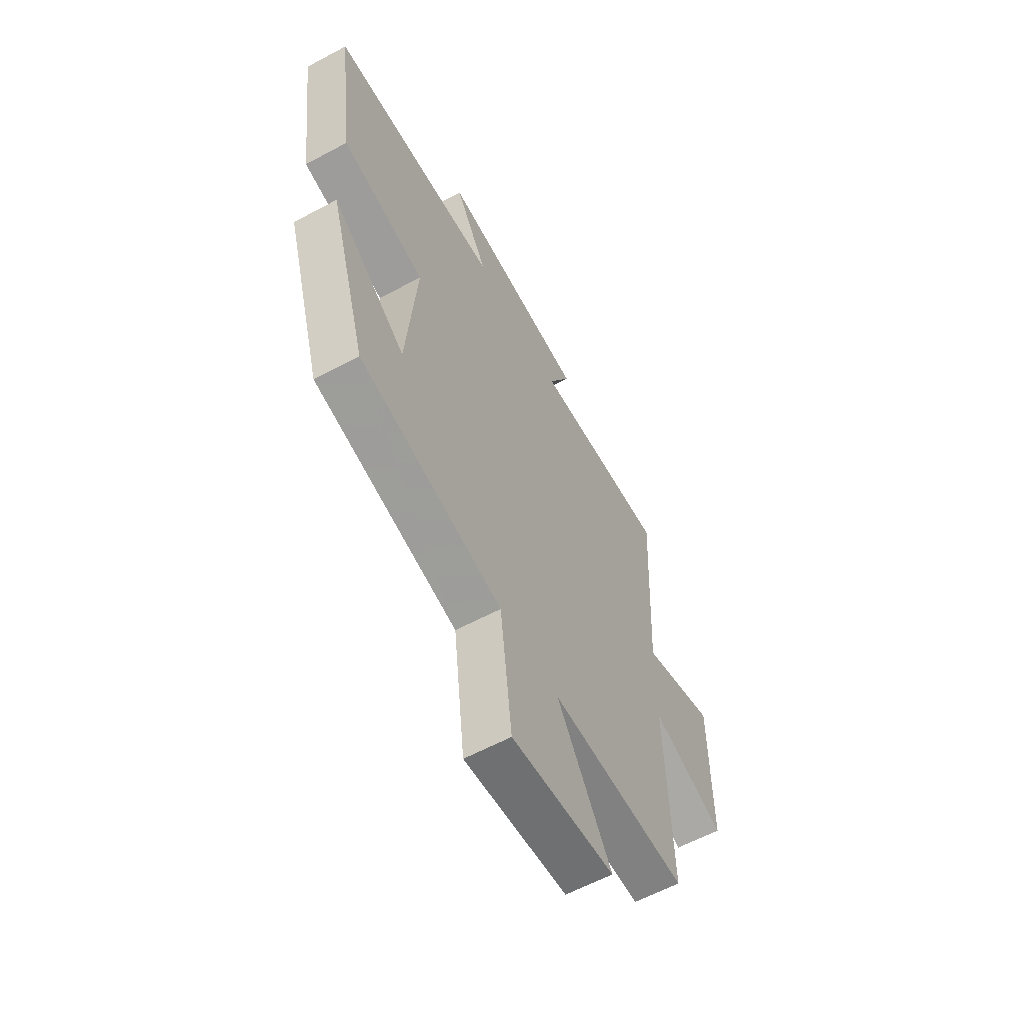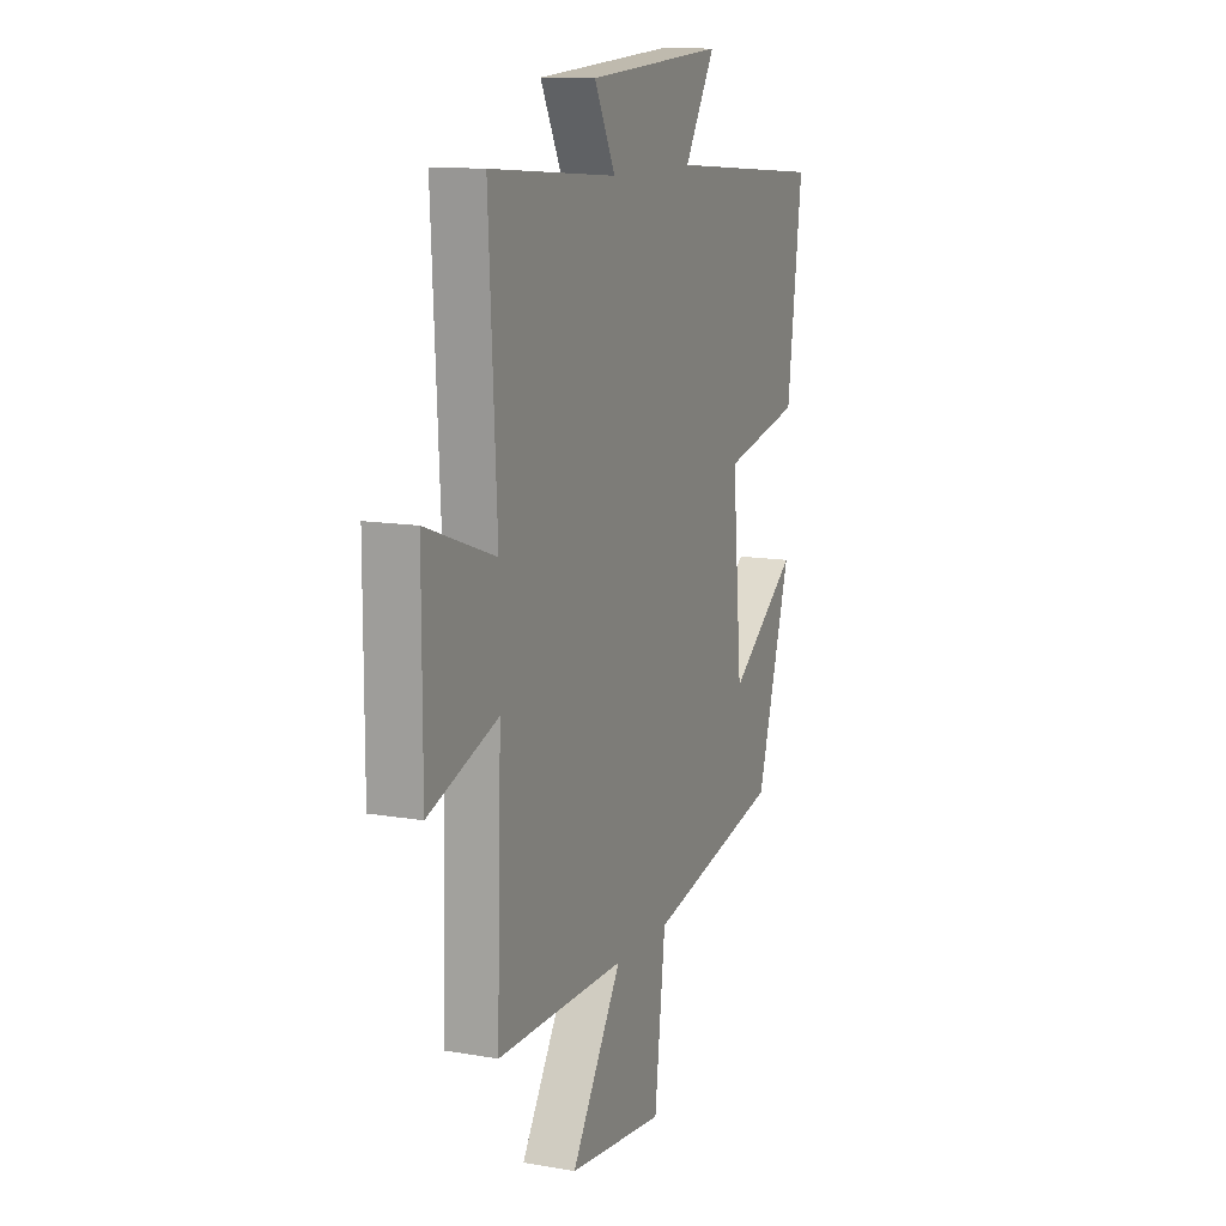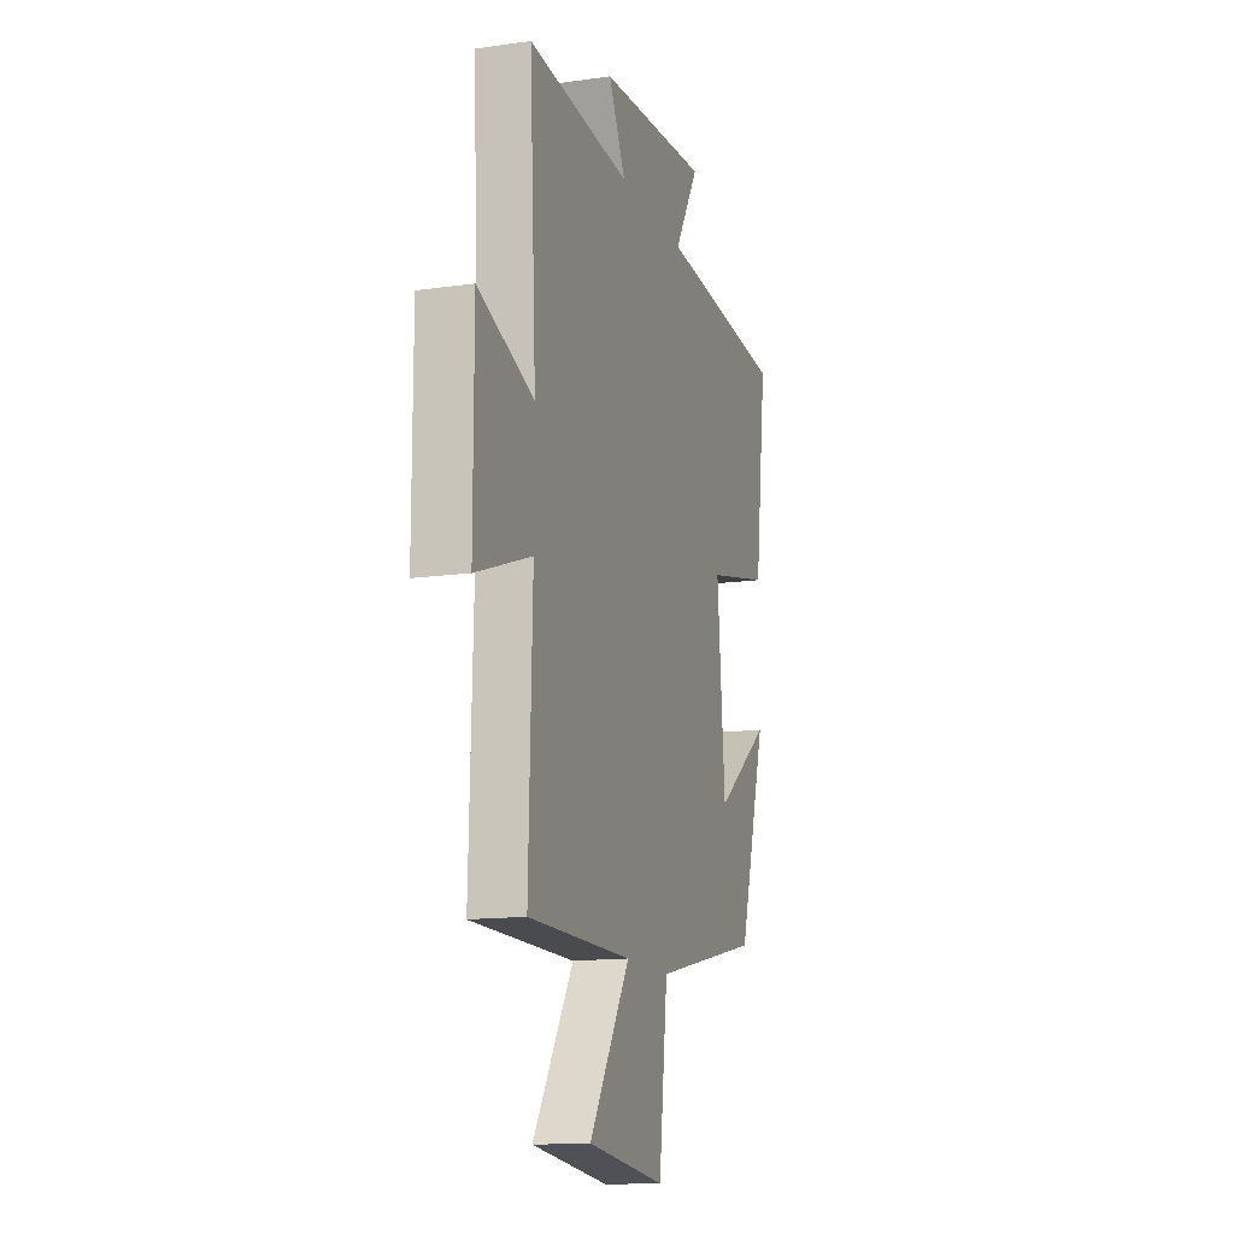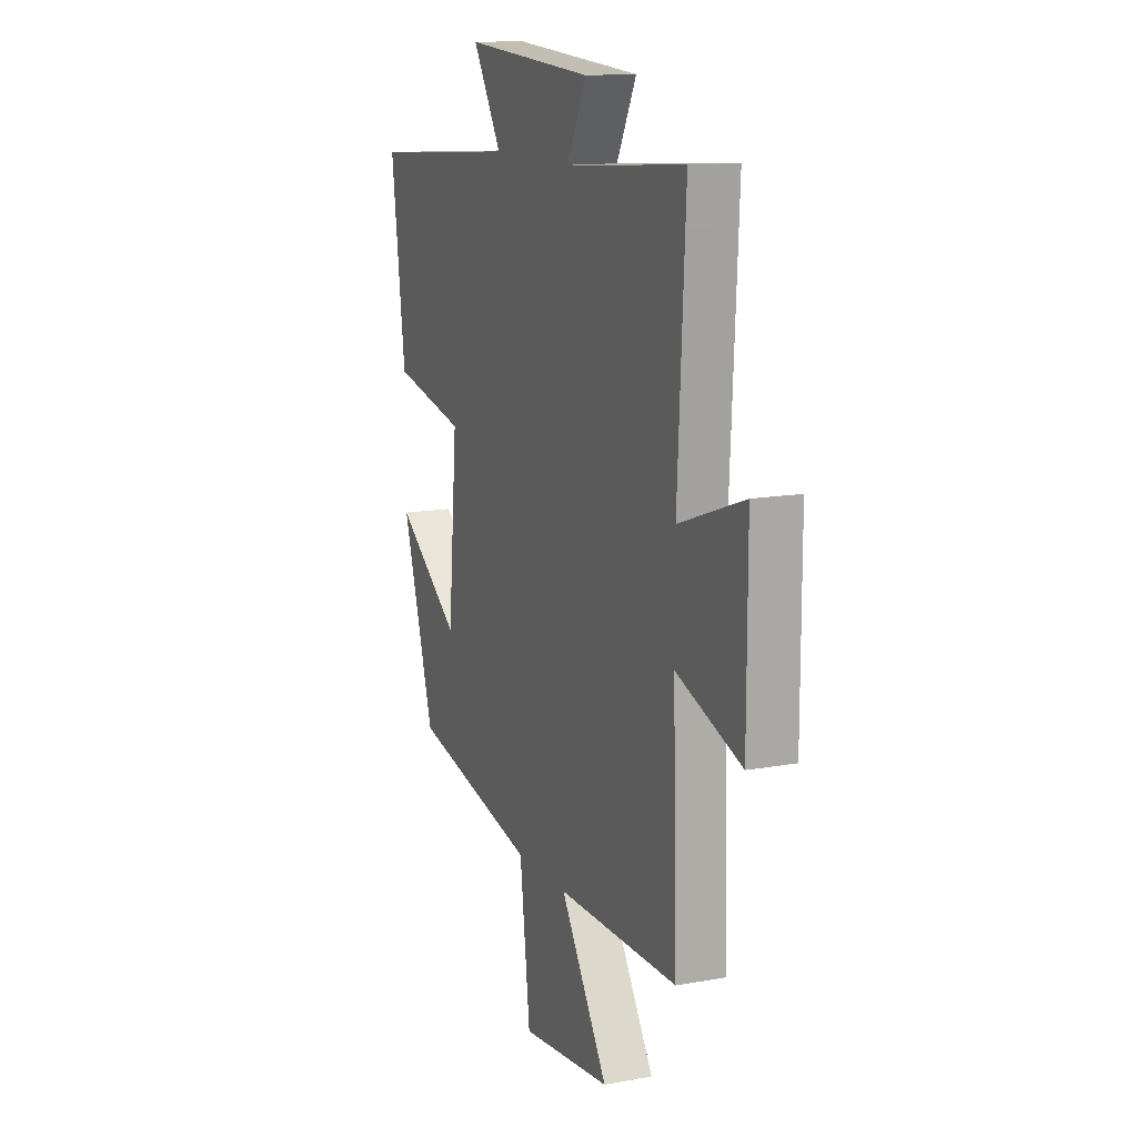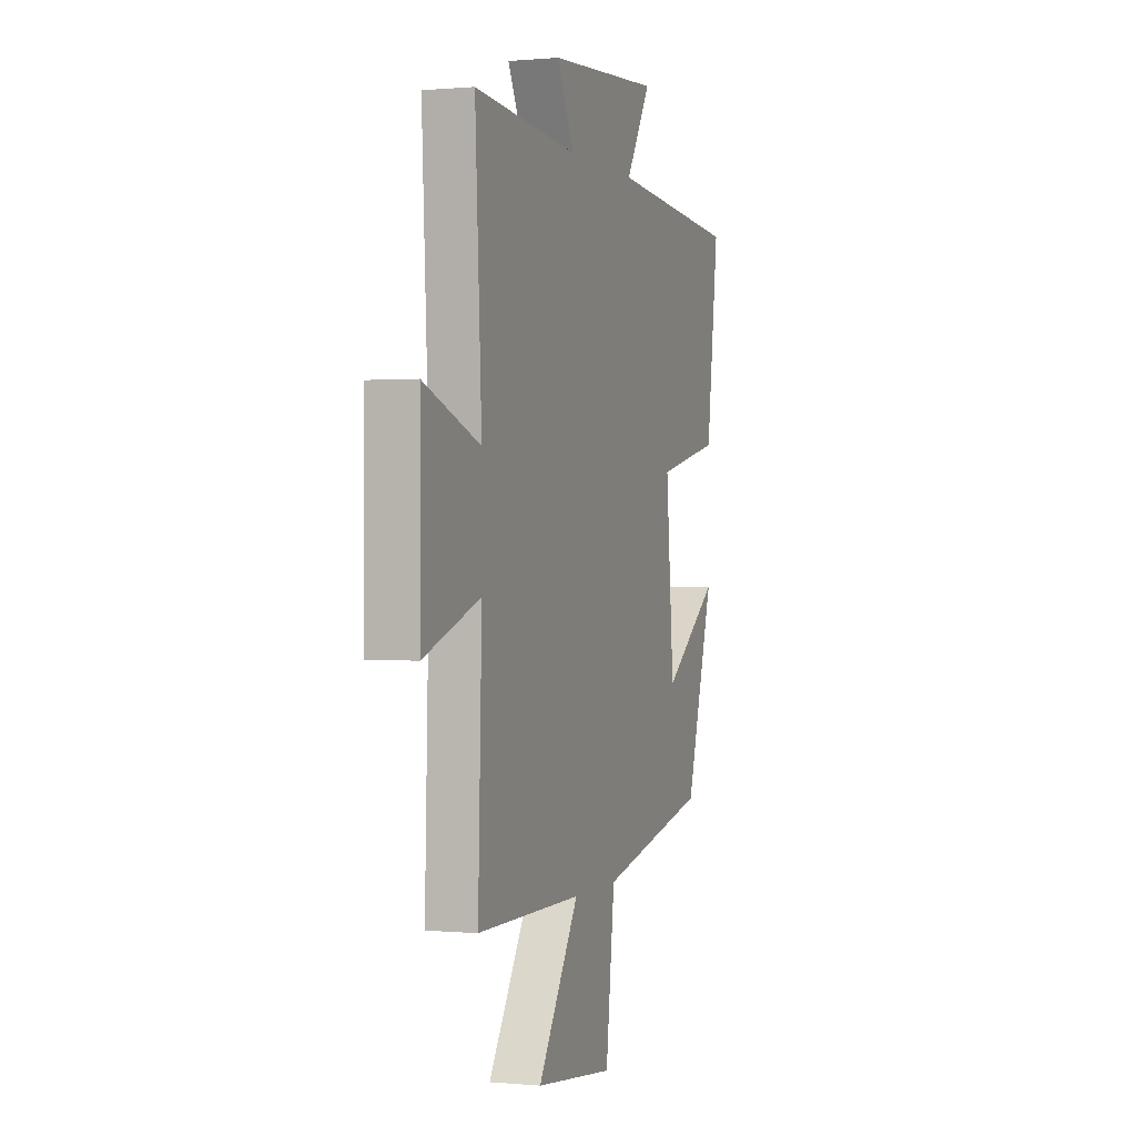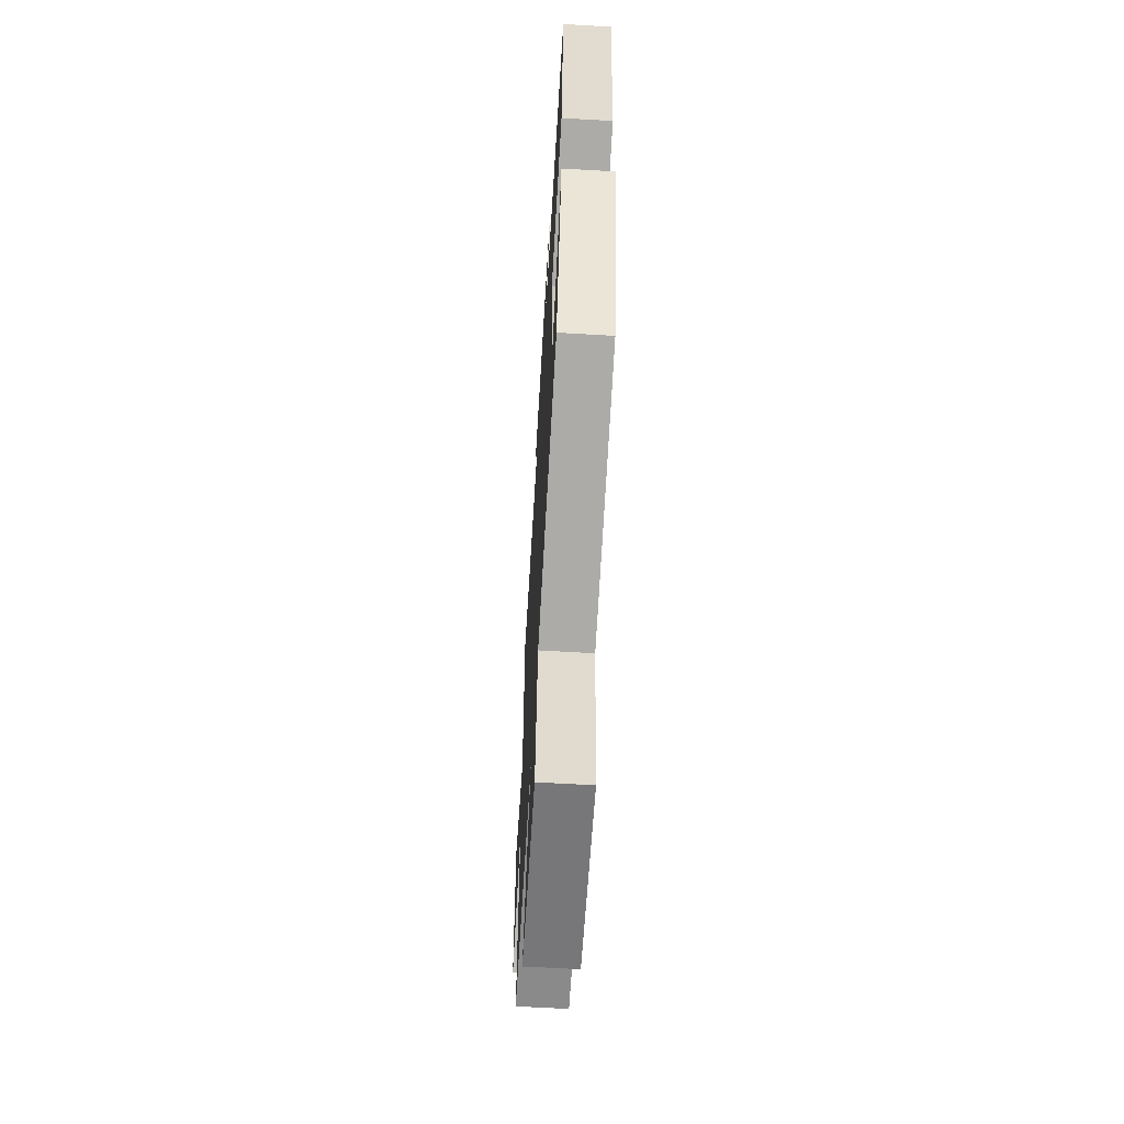
<metadata>
{"format":"obj","ext":"obj","renderer":"f3d","projection":"perspective","resolution":1024,"background":"white","views":[{"elev":-60.5,"azim":118.7,"up":"+Z"},{"elev":12.2,"azim":-67.6,"up":"+Z"},{"elev":-14.0,"azim":-72.5,"up":"+Z"},{"elev":13.4,"azim":-112.6,"up":"+Z"},{"elev":0.4,"azim":-70.9,"up":"+Z"},{"elev":-63.8,"azim":86.6,"up":"+Z"}]}
</metadata>
<code>
v 0.401 0.07 -0.416
v 0.018 0.07 -0.5
v -0.013 0.07 -0.76
v -0.289 0.07 -0.728
v -0.144 0.07 -0.5
v -0.513 0.07 -0.499
v -0.5 0.07 -0.09
v -0.698 0.07 -0.16
v -0.698 0.07 0.164
v -0.5 0.07 0.094
v -0.523 0.07 0.528
v -0.158 0.07 0.5
v -0.218 0.07 0.617
v 0.176 0.07 0.645
v 0.088 0.07 0.5
v 0.543 0.07 0.466
v 0.5 0.07 0.133
v 0.276 0.07 0.084
v 0.304 0.07 -0.234
v 0.5 0.07 -0.091
v 0.401 0 -0.416
v 0.018 0 -0.5
v -0.013 0 -0.76
v -0.289 0 -0.728
v -0.144 0 -0.5
v -0.513 0 -0.499
v -0.5 0 -0.09
v -0.698 0 -0.16
v -0.698 0 0.164
v -0.5 0 0.094
v -0.523 0 0.528
v -0.158 0 0.5
v -0.218 0 0.617
v 0.176 0 0.645
v 0.088 0 0.5
v 0.543 0 0.466
v 0.5 0 0.133
v 0.276 0 0.084
v 0.304 0 -0.234
v 0.5 0 -0.091
f 19 20 1 2
f 18 19 2
f 15 16 17 18
f 15 18 2
f 12 13 14 15
f 12 15 2 3
f 10 11 12
f 7 8 9 10
f 7 10 12
f 5 6 7 12
f 3 4 5
f 3 5 12
f 22 21 40 39
f 22 39 38
f 38 37 36 35
f 22 38 35
f 35 34 33 32
f 23 22 35 32
f 32 31 30
f 30 29 28 27
f 32 30 27
f 32 27 26 25
f 25 24 23
f 32 25 23
f 1 21 22 2
f 2 22 23 3
f 3 23 24 4
f 4 24 25 5
f 5 25 26 6
f 6 26 27 7
f 7 27 28 8
f 8 28 29 9
f 9 29 30 10
f 10 30 31 11
f 11 31 32 12
f 12 32 33 13
f 13 33 34 14
f 14 34 35 15
f 15 35 36 16
f 16 36 37 17
f 17 37 38 18
f 18 38 39 19
f 19 39 40 20
f 20 40 21 1

</code>
